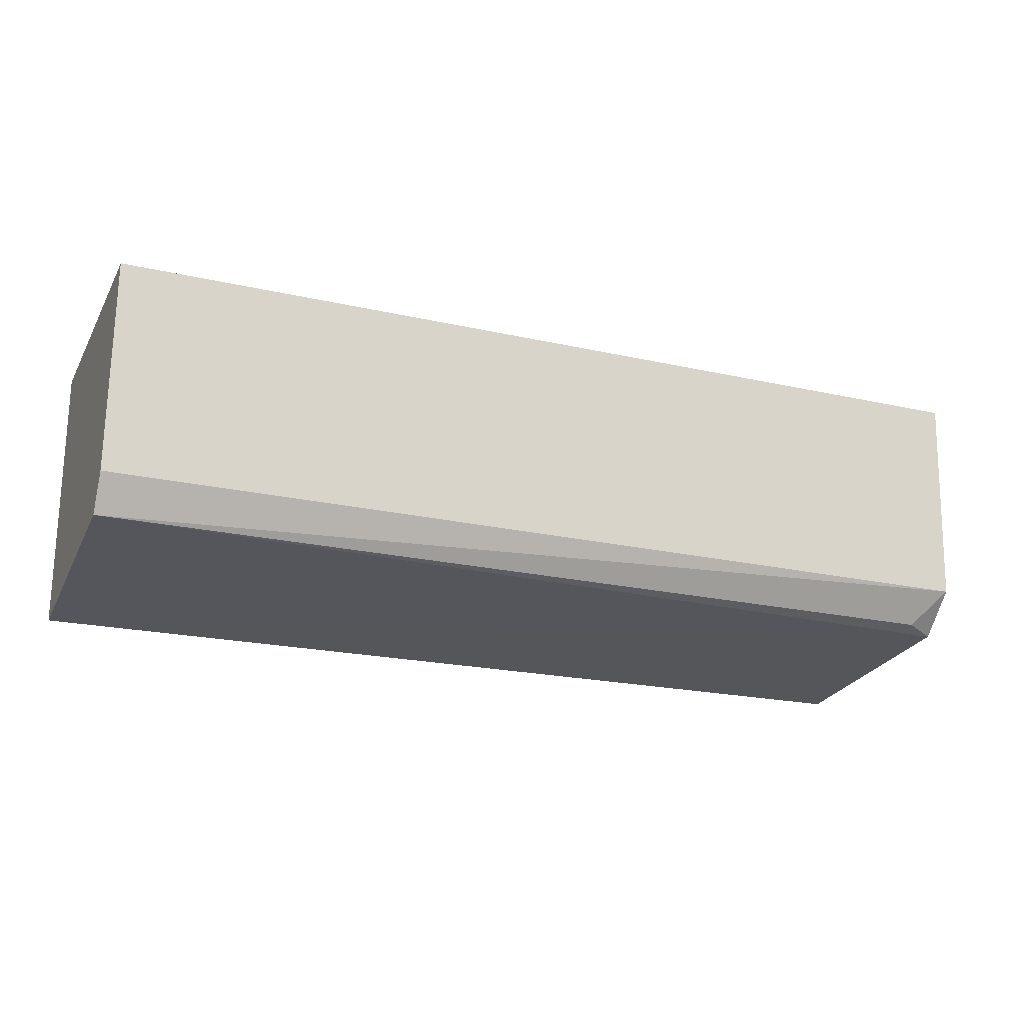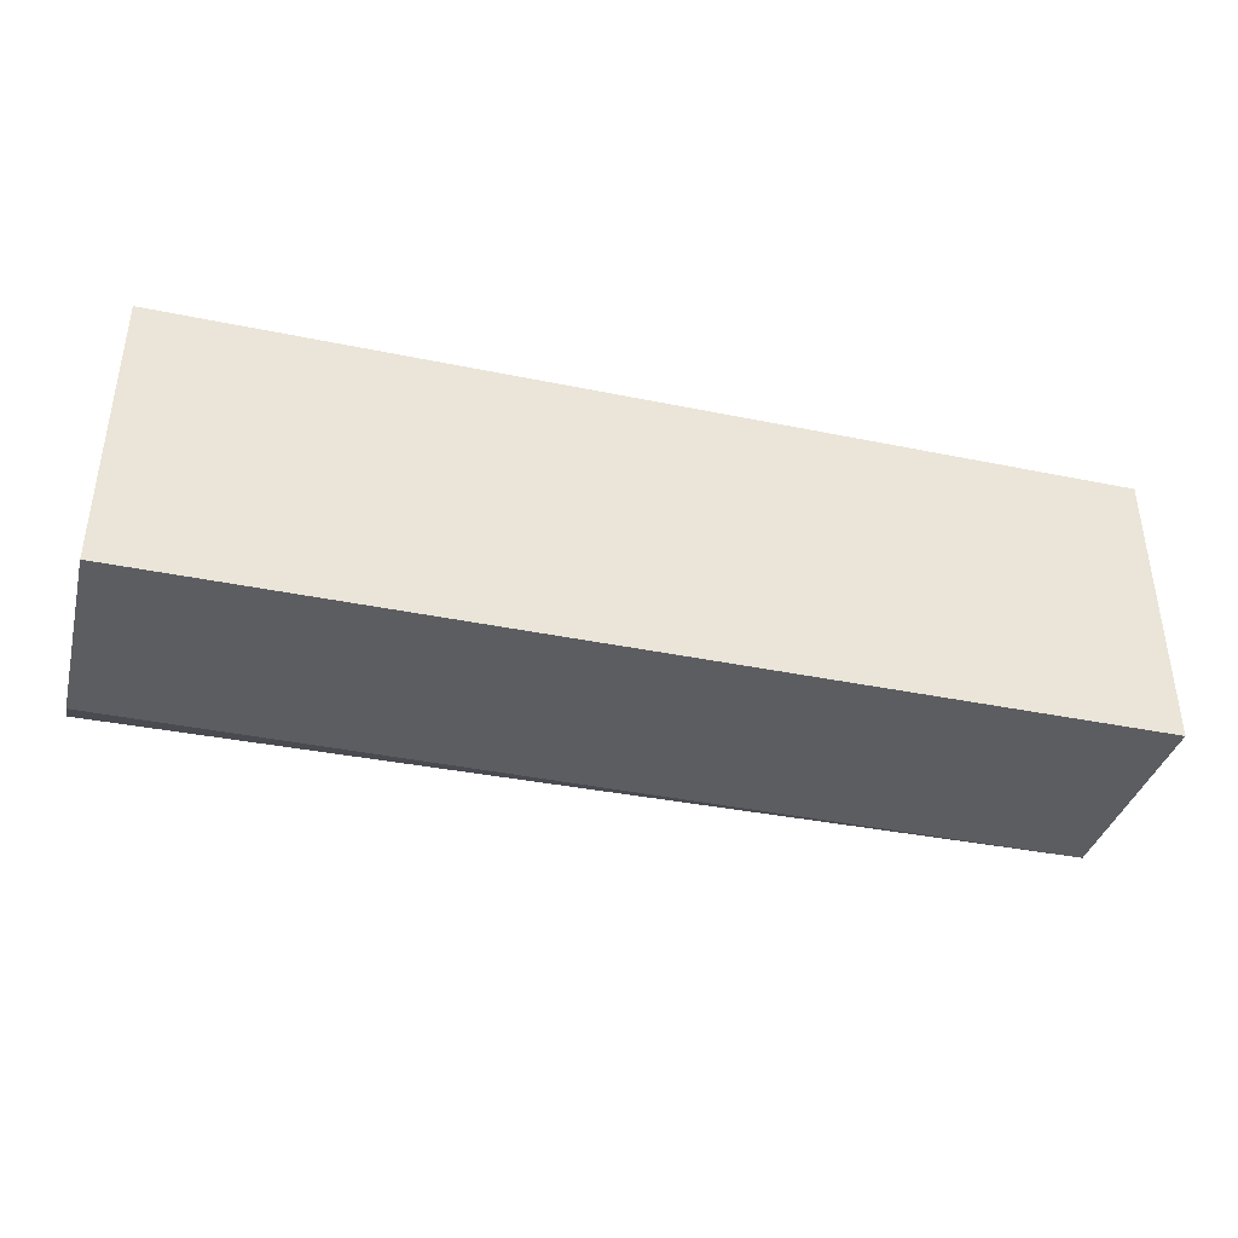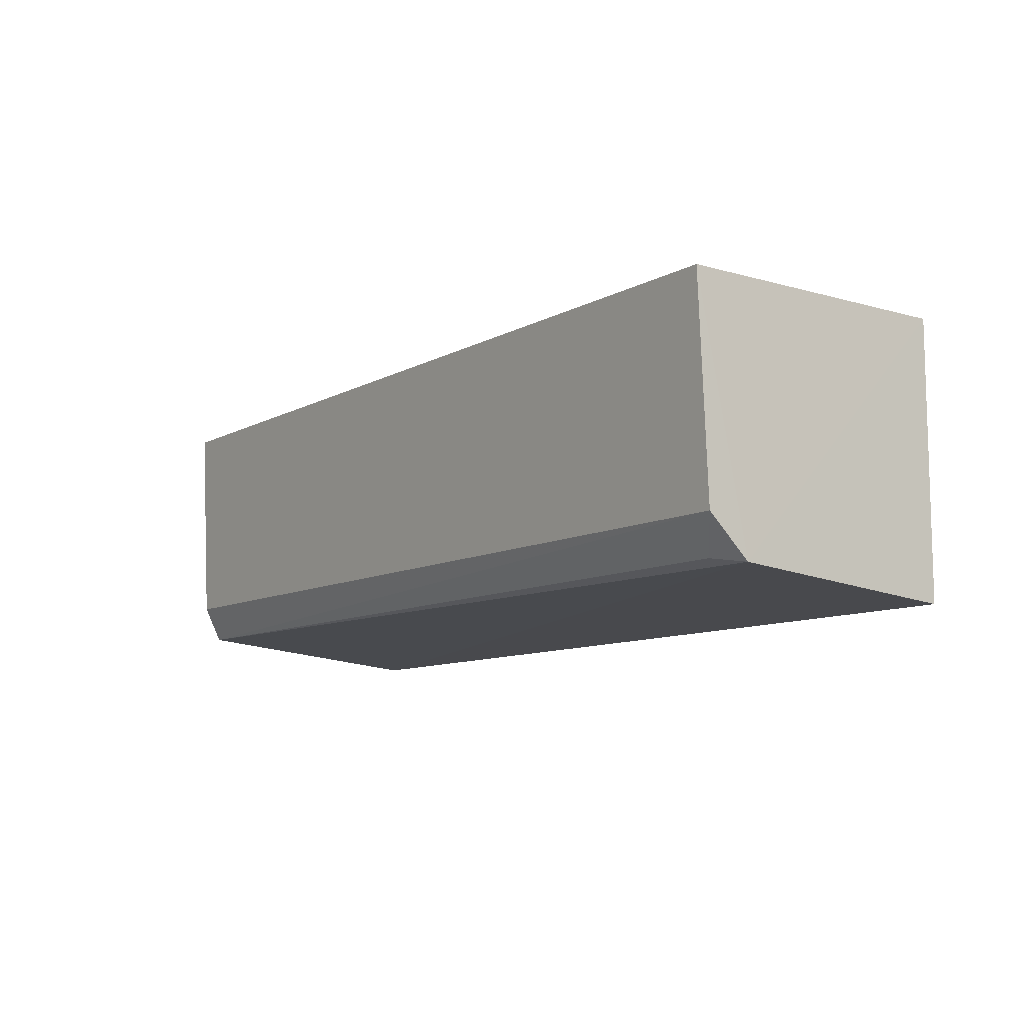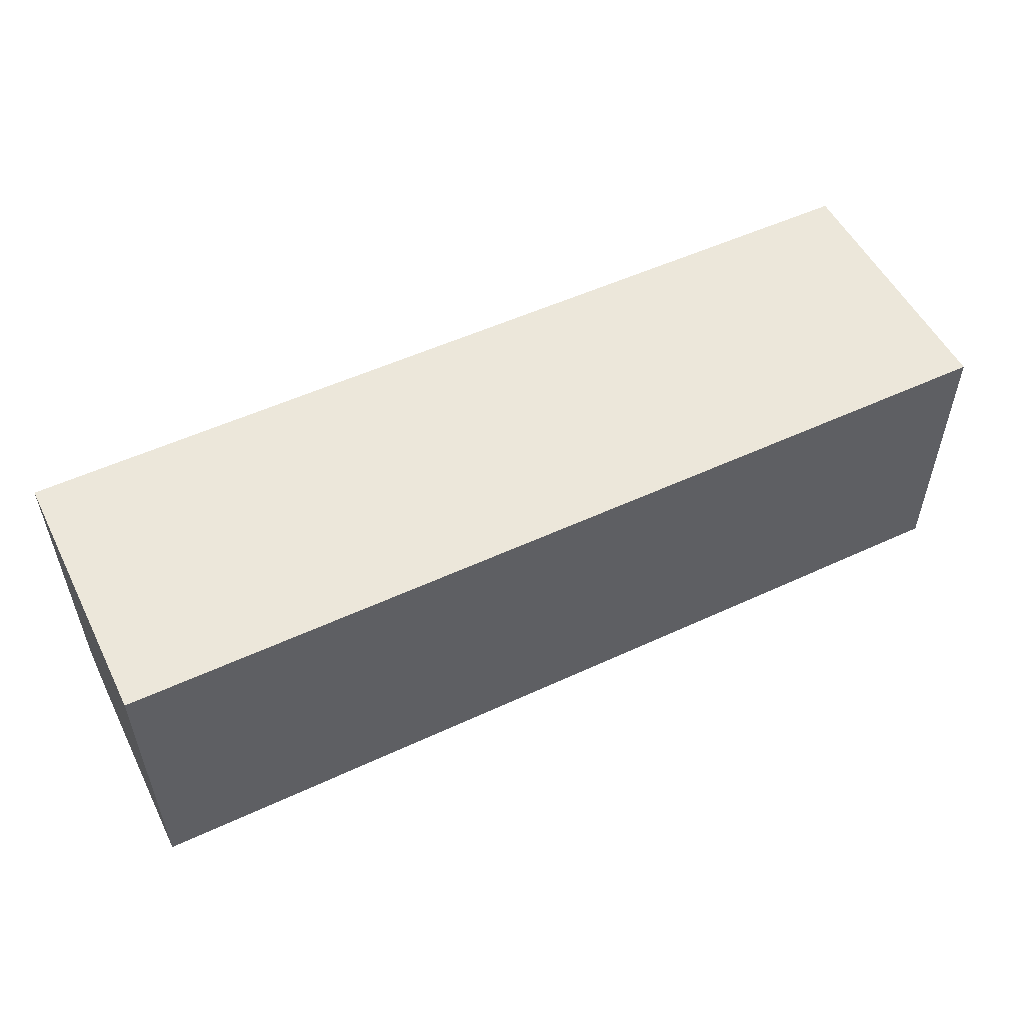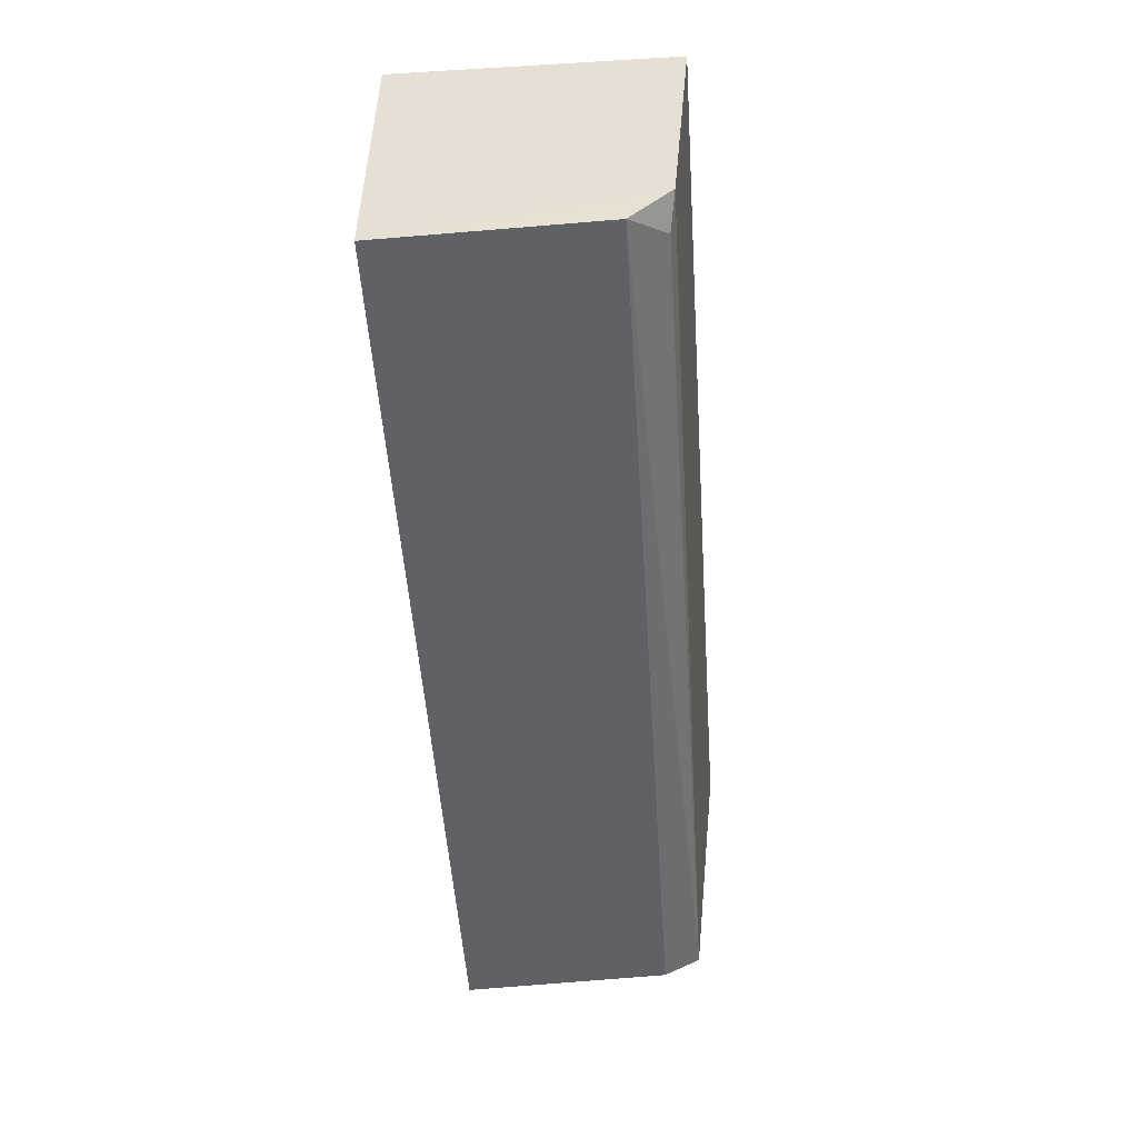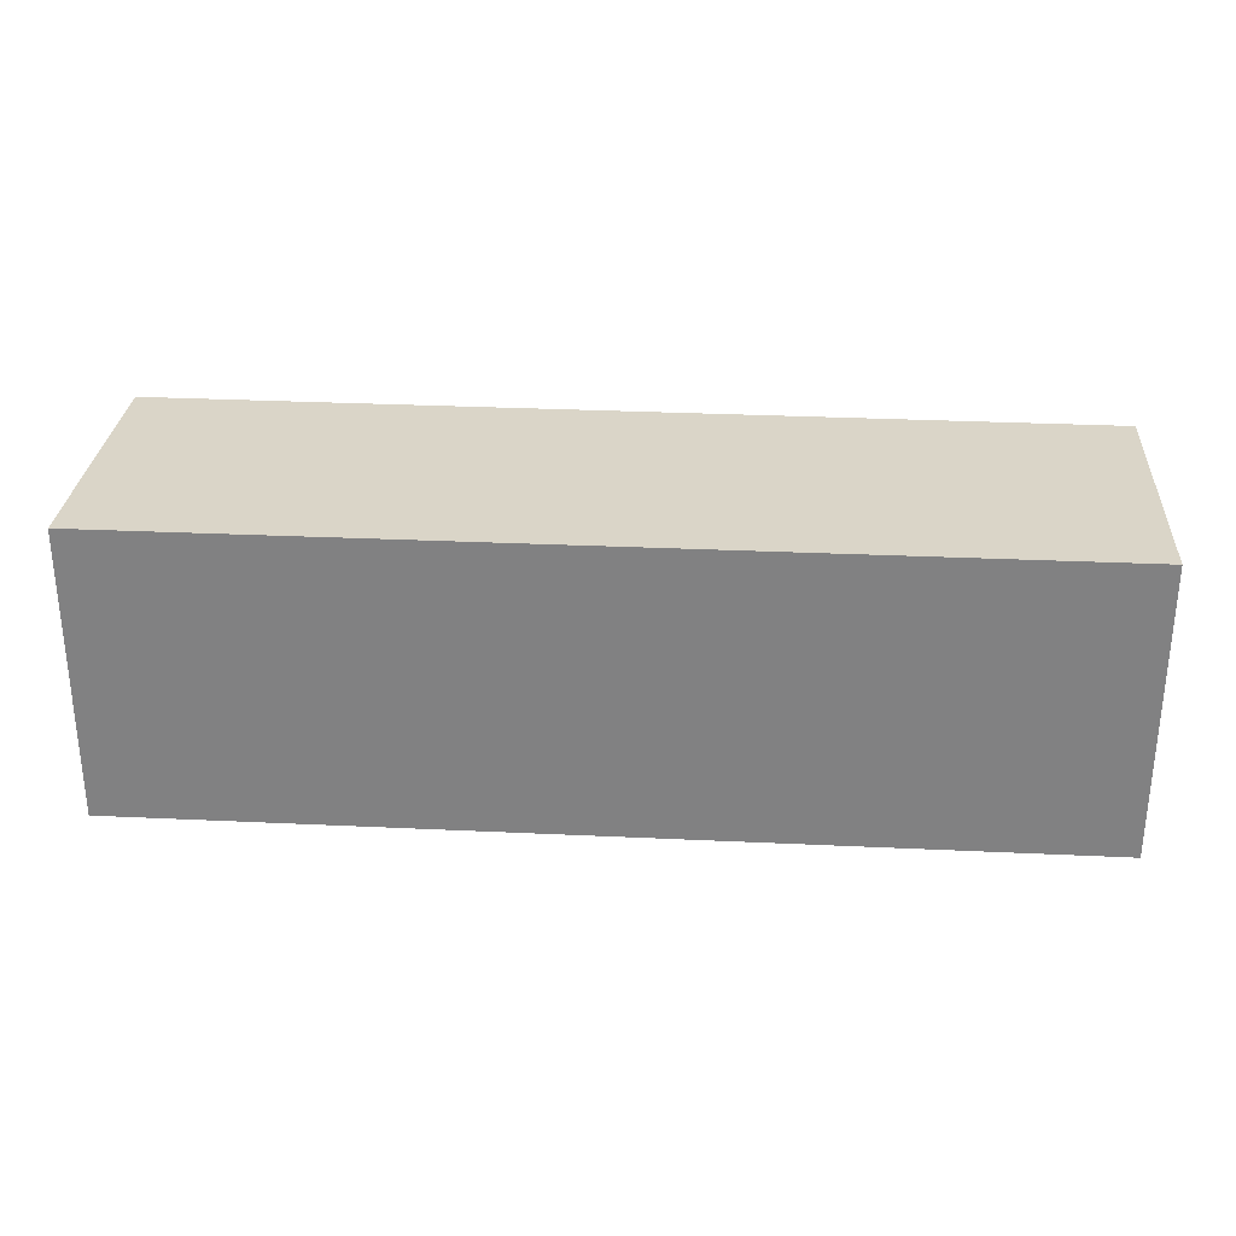
<metadata>
{"format":"obj","ext":"obj","renderer":"f3d","projection":"perspective","resolution":1024,"background":"white","views":[{"elev":-21.0,"azim":157.8,"up":"+Y"},{"elev":-39.2,"azim":165.6,"up":"+Z"},{"elev":-9.5,"azim":-126.1,"up":"+Y"},{"elev":53.2,"azim":153.6,"up":"+Z"},{"elev":-50.0,"azim":-86.3,"up":"+Z"},{"elev":29.2,"azim":-176.0,"up":"+Z"}]}
</metadata>
<code>
v 0.02088 -0.0103 0.01232
v 0.02087 -0.02181 0.01232
v 0.02088 -0.01026 0.0002785
v -0.0181 -0.01026 0.0002777
v -0.01809 -0.02169 0.01233
v 0.0209 -0.0207 0.001466
v -0.0181 -0.0103 0.01232
v 0.0209 -0.01914 0.0006857
v -0.0168 -0.02062 0.001787
v -0.01813 -0.02085 0.002452
v -0.01811 -0.01917 0.0006895
f 1 3 4
f 5 2 1
f 6 1 2
f 6 3 1
f 7 5 1
f 7 1 4
f 8 4 3
f 8 3 6
f 10 7 4
f 10 5 7
f 10 2 5
f 10 9 6
f 10 6 2
f 11 8 6
f 11 6 9
f 11 4 8
f 11 10 4
f 11 9 10

</code>
